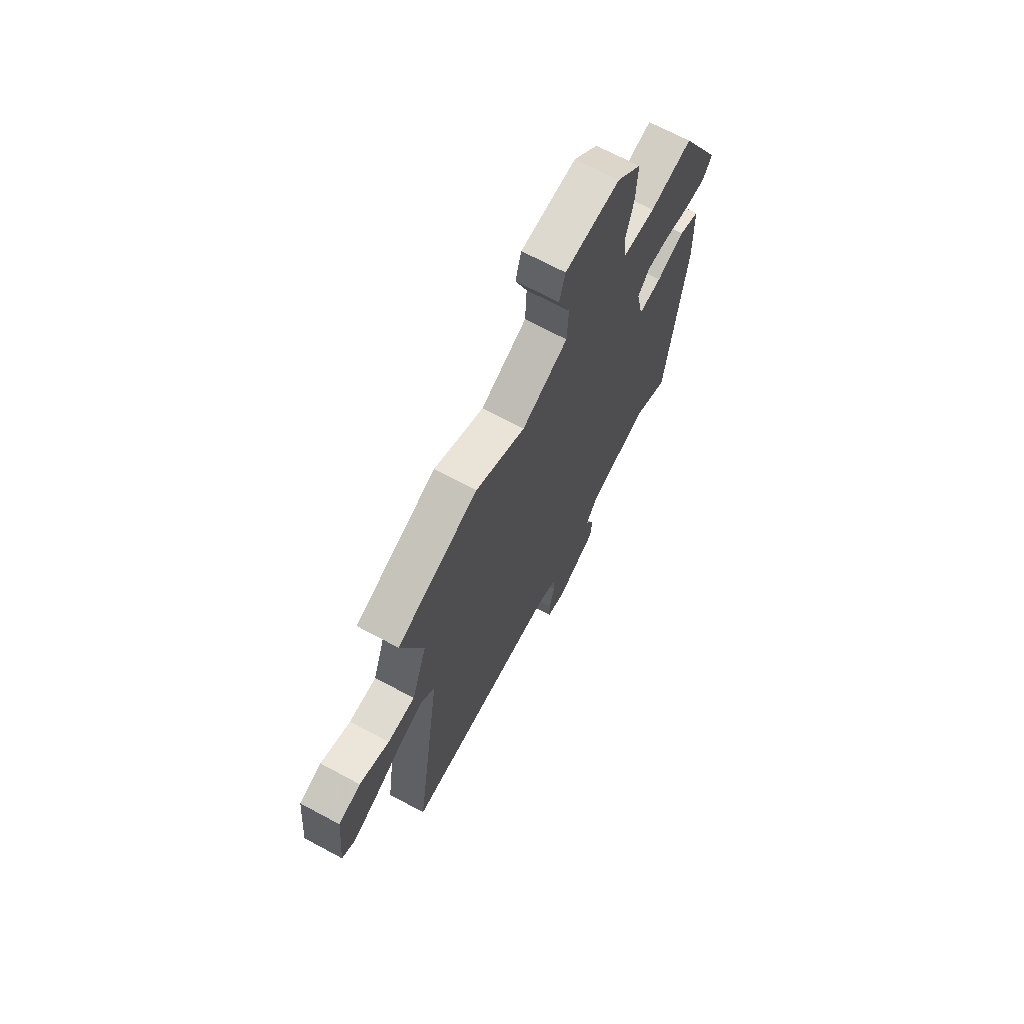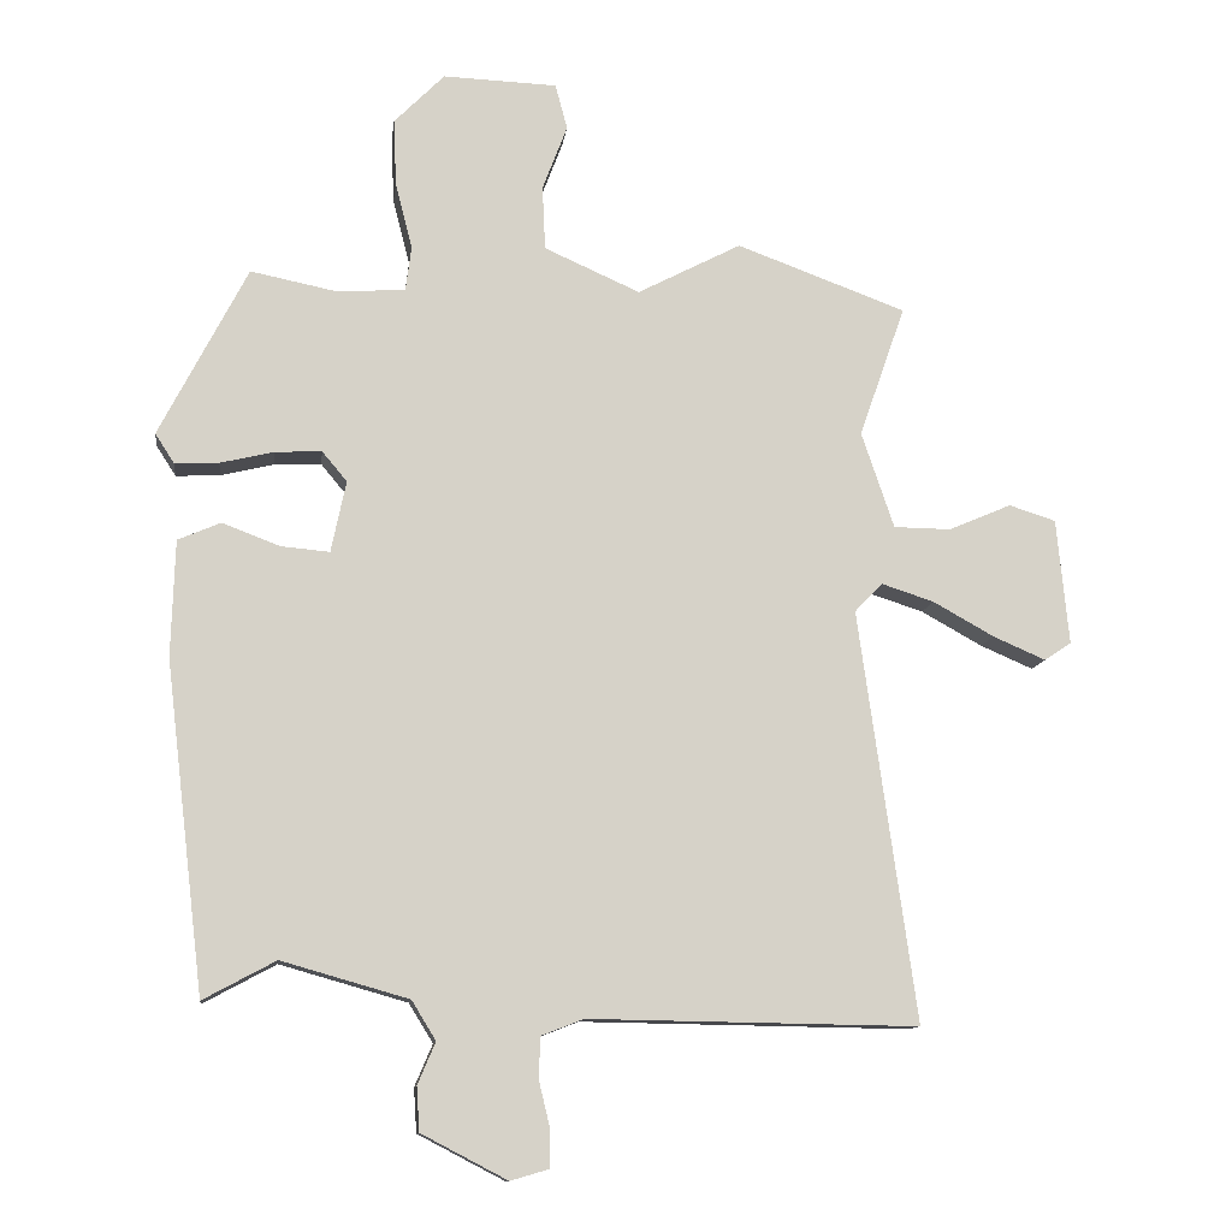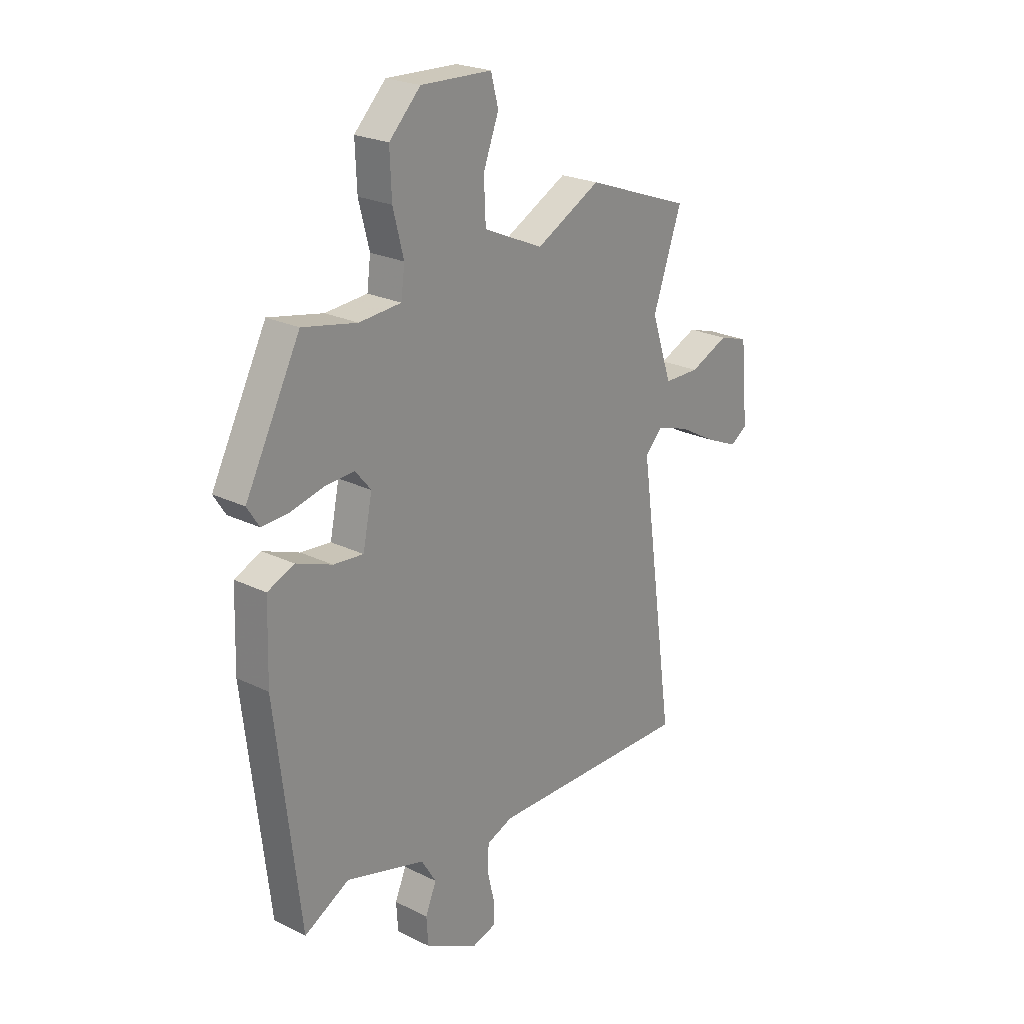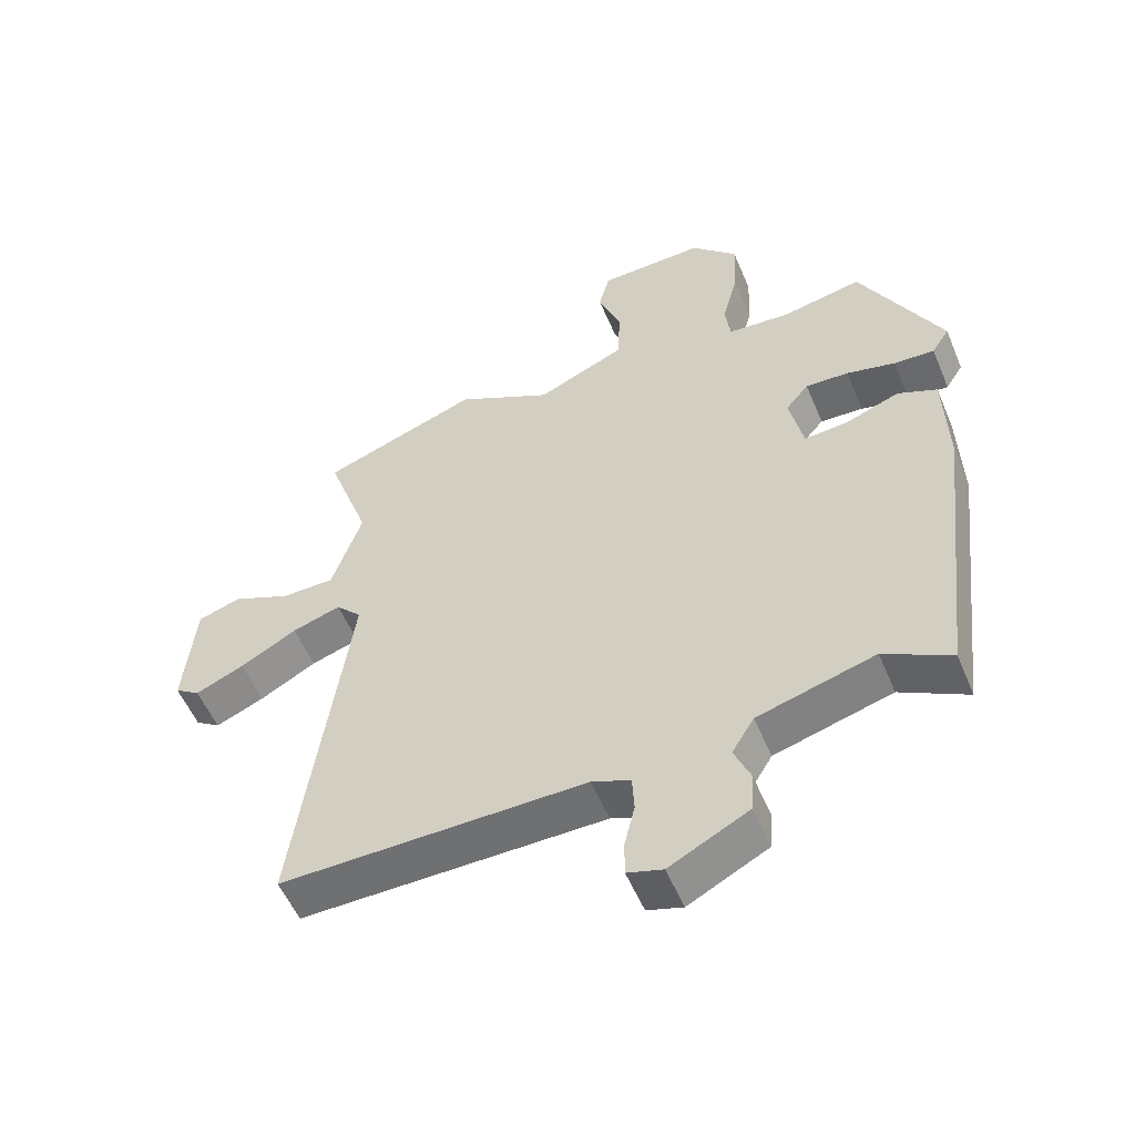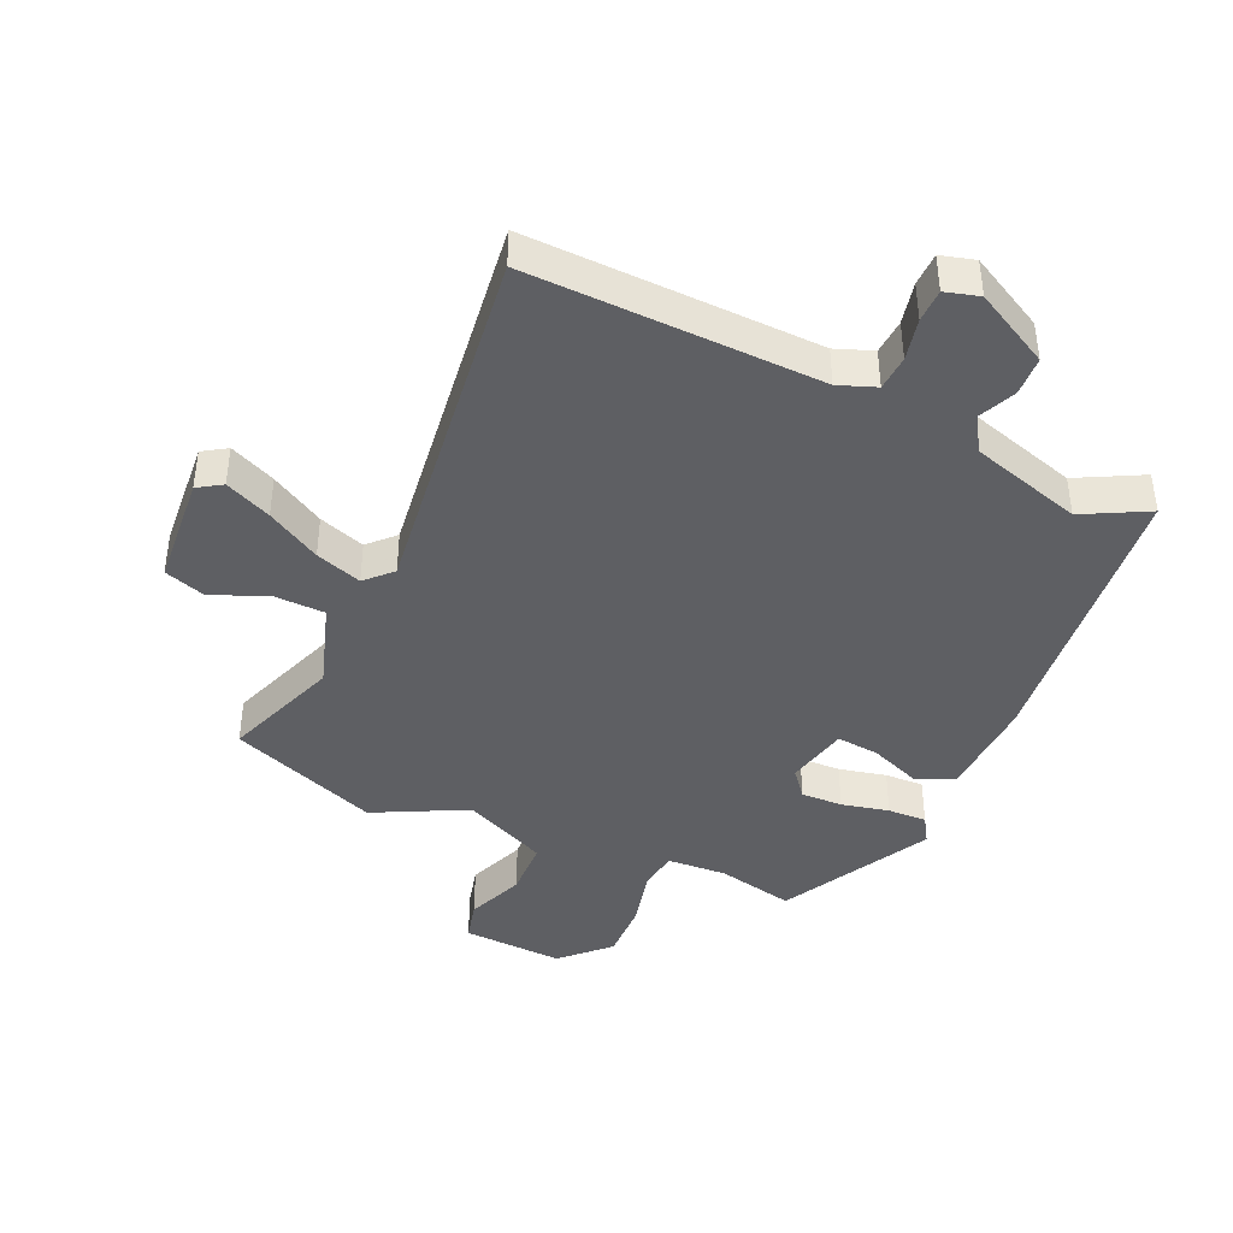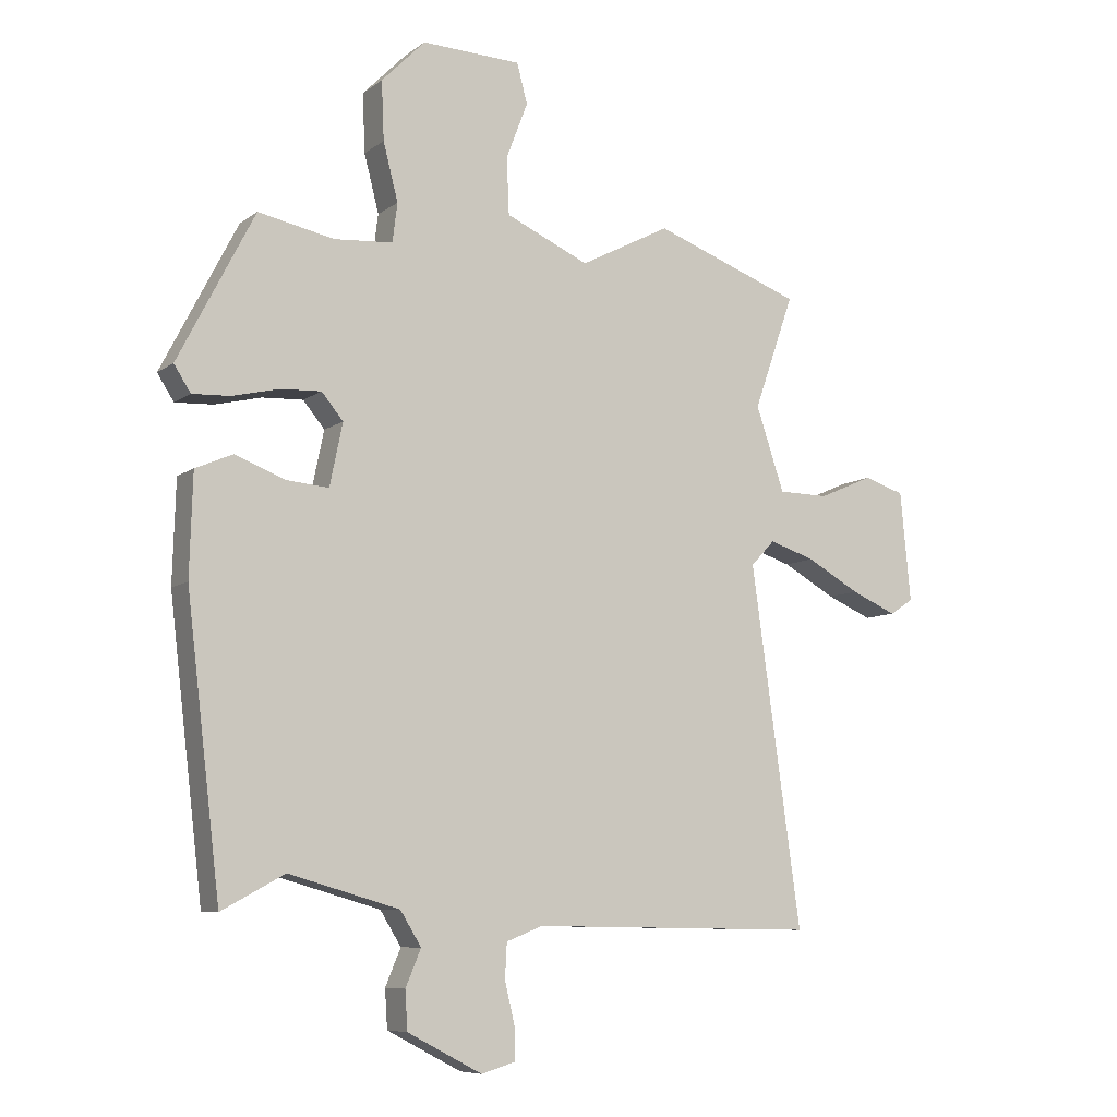
<metadata>
{"format":"obj","ext":"obj","renderer":"f3d","projection":"perspective","resolution":1024,"background":"white","views":[{"elev":69.4,"azim":118.2,"up":"+Z"},{"elev":-11.5,"azim":-7.2,"up":"+Z"},{"elev":23.4,"azim":-50.4,"up":"+Z"},{"elev":-54.5,"azim":-157.5,"up":"+Z"},{"elev":-41.8,"azim":155.0,"up":"+Y"},{"elev":-8.1,"azim":-28.6,"up":"+Z"}]}
</metadata>
<code>
v 0.304 0.07 0.572
v 0.543 0.07 0.484
v 0.478 0.07 0.298
v 0.524 0.07 0.162
v 0.605 0.07 0.161
v 0.693 0.07 0.199
v 0.759 0.07 0.178
v 0.776 0.07 0
v 0.738 0.07 -0.025
v 0.664 0.07 0.007
v 0.578 0.07 0.055
v 0.504 0.07 0.079
v 0.465 0.07 0.038
v 0.546 0.07 -0.541
v 0.082 0.07 -0.534
v 0.023 0.07 -0.557
v 0.02 0.07 -0.613
v 0.036 0.07 -0.68
v 0.036 0.07 -0.733
v -0.018 0.07 -0.749
v -0.139 0.07 -0.686
v -0.143 0.07 -0.624
v -0.118 0.07 -0.565
v -0.152 0.07 -0.51
v -0.331 0.07 -0.459
v -0.433 0.07 -0.514
v -0.488 0.07 -0.05
v -0.483 0.07 0.114
v -0.423 0.07 0.14
v -0.341 0.07 0.109
v -0.273 0.07 0.103
v -0.252 0.07 0.204
v -0.287 0.07 0.246
v -0.353 0.07 0.243
v -0.428 0.07 0.225
v -0.49 0.07 0.222
v -0.517 0.07 0.264
v -0.393 0.07 0.504
v -0.27 0.07 0.479
v -0.175 0.07 0.486
v -0.167 0.07 0.549
v -0.191 0.07 0.642
v -0.195 0.07 0.737
v -0.124 0.07 0.809
v 0.037 0.07 0.803
v 0.054 0.07 0.739
v 0.019 0.07 0.647
v 0.023 0.07 0.556
v 0.158 0.07 0.496
v 0.304 0 0.572
v 0.543 0 0.484
v 0.478 0 0.298
v 0.524 0 0.162
v 0.605 0 0.161
v 0.693 0 0.199
v 0.759 0 0.178
v 0.776 0 0
v 0.738 0 -0.025
v 0.664 0 0.007
v 0.578 0 0.055
v 0.504 0 0.079
v 0.465 0 0.038
v 0.546 0 -0.541
v 0.082 0 -0.534
v 0.023 0 -0.557
v 0.02 0 -0.613
v 0.036 0 -0.68
v 0.036 0 -0.733
v -0.018 0 -0.749
v -0.139 0 -0.686
v -0.143 0 -0.624
v -0.118 0 -0.565
v -0.152 0 -0.51
v -0.331 0 -0.459
v -0.433 0 -0.514
v -0.488 0 -0.05
v -0.483 0 0.114
v -0.423 0 0.14
v -0.341 0 0.109
v -0.273 0 0.103
v -0.252 0 0.204
v -0.287 0 0.246
v -0.353 0 0.243
v -0.428 0 0.225
v -0.49 0 0.222
v -0.517 0 0.264
v -0.393 0 0.504
v -0.27 0 0.479
v -0.175 0 0.486
v -0.167 0 0.549
v -0.191 0 0.642
v -0.195 0 0.737
v -0.124 0 0.809
v 0.037 0 0.803
v 0.054 0 0.739
v 0.019 0 0.647
v 0.023 0 0.556
v 0.158 0 0.496
f 44 45 46 47
f 44 47 48
f 41 42 43 44
f 40 41 44 48
f 36 37 38 39
f 34 35 36 39
f 33 34 39 40
f 32 33 40 48
f 27 28 29 30
f 25 26 27 30
f 24 25 30 31
f 23 24 31 32
f 21 22 23
f 20 21 23
f 17 18 19 20
f 16 17 20 23
f 15 16 23 32
f 13 14 15 32
f 8 9 10 11
f 8 11 12
f 5 6 7 8
f 4 5 8 12
f 3 4 12 13
f 49 1 2 3
f 32 48 49
f 3 13 32 49
f 96 95 94 93
f 97 96 93
f 93 92 91 90
f 97 93 90 89
f 88 87 86 85
f 88 85 84 83
f 89 88 83 82
f 97 89 82 81
f 79 78 77 76
f 79 76 75 74
f 80 79 74 73
f 81 80 73 72
f 72 71 70
f 72 70 69
f 69 68 67 66
f 72 69 66 65
f 81 72 65 64
f 81 64 63 62
f 60 59 58 57
f 61 60 57
f 57 56 55 54
f 61 57 54 53
f 62 61 53 52
f 52 51 50 98
f 98 97 81
f 98 81 62 52
f 1 50 51 2
f 2 51 52 3
f 3 52 53 4
f 4 53 54 5
f 5 54 55 6
f 6 55 56 7
f 7 56 57 8
f 8 57 58 9
f 9 58 59 10
f 10 59 60 11
f 11 60 61 12
f 12 61 62 13
f 13 62 63 14
f 14 63 64 15
f 15 64 65 16
f 16 65 66 17
f 17 66 67 18
f 18 67 68 19
f 19 68 69 20
f 20 69 70 21
f 21 70 71 22
f 22 71 72 23
f 23 72 73 24
f 24 73 74 25
f 25 74 75 26
f 26 75 76 27
f 27 76 77 28
f 28 77 78 29
f 29 78 79 30
f 30 79 80 31
f 31 80 81 32
f 32 81 82 33
f 33 82 83 34
f 34 83 84 35
f 35 84 85 36
f 36 85 86 37
f 37 86 87 38
f 38 87 88 39
f 39 88 89 40
f 40 89 90 41
f 41 90 91 42
f 42 91 92 43
f 43 92 93 44
f 44 93 94 45
f 45 94 95 46
f 46 95 96 47
f 47 96 97 48
f 48 97 98 49
f 49 98 50 1

</code>
